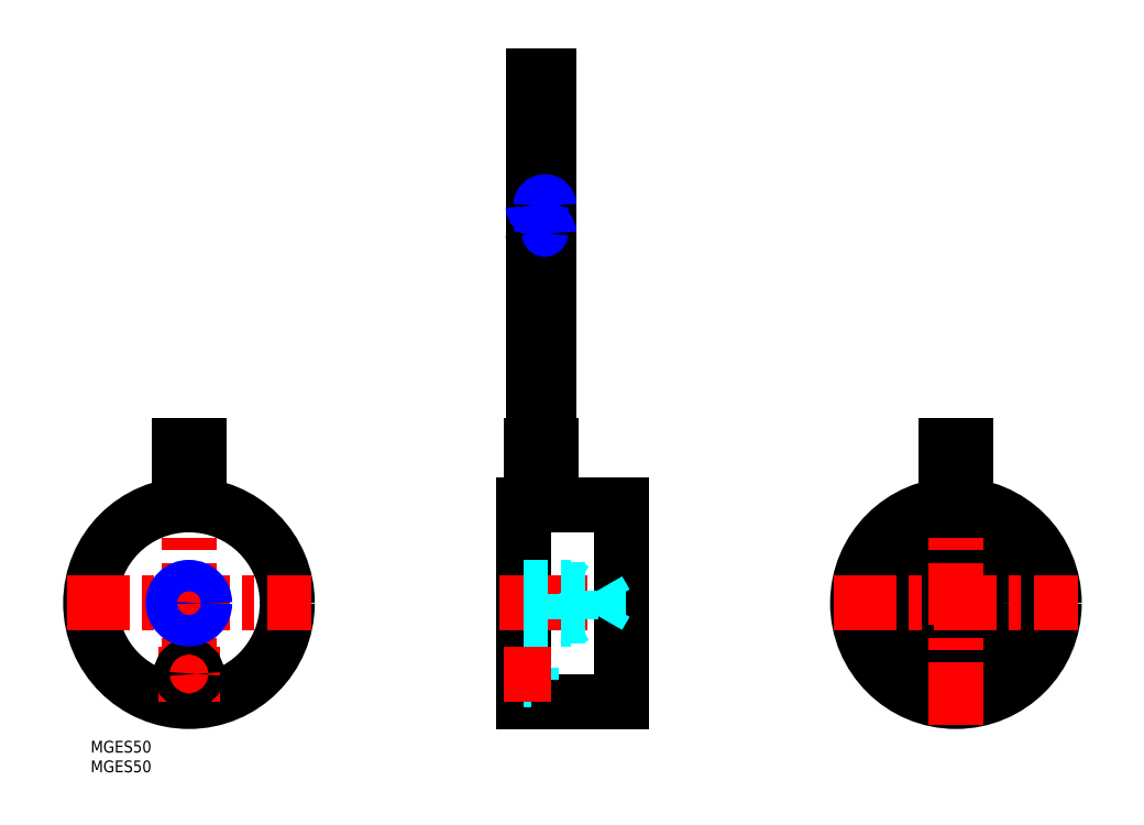
<metadata>
{"format":"dxf","ext":"dxf","renderer":"ezdxf+matplotlib","layout":"modelspace","background":"white","min_lineweight":24,"dpi":150}
</metadata>
<code>
0
SECTION
2
ENTITIES
0
INSERT
8
MSM_CONTINUOUS
2
*U8
10
0
20
0
30
0
0
INSERT
8
MSM_CONTINUOUS
2
*U9
10
0
20
0
30
0
0
LINE
8
MSM_CONTINUOUS
10
110
20
60
30
0
11
135
21
60
31
0
0
LINE
8
MSM_CONTINUOUS
10
110
20
10
30
0
11
135
21
10
31
0
0
LINE
8
MSM_CONTINUOUS
10
110
20
10
30
0
11
110
21
60
31
0
0
LINE
8
MSM_CENTER
10
25
20
4
30
0
11
25
21
81
31
0
0
CIRCLE
8
MSM_CONTINUOUS
10
25
20
35
30
0
40
25
0
LINE
8
MSM_CENTER
10
33
20
17
30
0
11
17
21
17
31
0
0
LINE
8
MSM_CENTER
10
-6
20
35
30
0
11
56
21
35
31
0
0
LINE
8
MSM_CENTER
10
114.5
20
54
30
0
11
114.5
21
175
31
0
0
CIRCLE
8
MSM_CONTINUOUS
10
220
20
35
30
0
40
25
0
LINE
8
MSM_CENTER
10
104
20
35
30
0
11
141
21
35
31
0
0
LINE
8
MSM_CONTINUOUS
10
135
20
10
30
0
11
135
21
60
31
0
0
CIRCLE
8
MSM_CONTINUOUS
10
25
20
17
30
0
40
2
0
CIRCLE
8
MSM_CONTINUOUS
10
220
20
35
30
0
40
12
0
CIRCLE
8
MSM_CONTINUOUS
10
220
20
35
30
0
40
21
0
ARC
8
MSM_NARROW
10
113.5
20
129
30
0
40
1
50
180
51
360
0
LINE
8
MSM_CONTINUOUS
10
116.5
20
75
30
0
11
116.5
21
129
31
0
0
LINE
8
MSM_CONTINUOUS
10
112.5
20
75
30
0
11
112.5
21
129
31
0
0
LINE
8
MSM_CONTINUOUS
10
112.5
20
136
30
0
11
112.5
21
169
31
0
0
LINE
8
MSM_CONTINUOUS
10
116.5
20
136
30
0
11
116.5
21
169
31
0
0
ARC
8
MSM_NARROW
10
113.5
20
136
30
0
40
1
50
180
51
360
0
ARC
8
MSM_NARROW
10
115.5
20
129
30
0
40
1
50
0
51
180
0
ARC
8
MSM_NARROW
10
115.5
20
136
30
0
40
1
50
360
51
180
0
LINE
8
MSM_CONTINUOUS
10
112.5
20
169
30
0
11
116.5
21
169
31
0
0
LINE
8
MSM_CONTINUOUS
10
117
20
60
30
0
11
117
21
75
31
0
0
LINE
8
MSM_CONTINUOUS
10
112
20
60
30
0
11
112
21
75
31
0
0
LINE
8
MSM_CONTINUOUS
10
112
20
75
30
0
11
117
21
75
31
0
0
LINE
8
MSM_CENTER
10
189
20
35
30
0
11
251
21
35
31
0
0
LINE
8
MSM_CENTER
10
220
20
4
30
0
11
220
21
81
31
0
0
CIRCLE
8
MSM_CONTINUOUS
10
25
20
35
30
0
40
3.324
0
CIRCLE
8
MSM_NARROW
10
25
20
35
30
0
40
4
0
LINE
8
MSM_DASHED
10
122
20
31
30
0
11
122
21
39
31
0
0
LINE
8
MSM_DASHED
10
129.1
20
31.68
30
0
11
129.1
21
38.32
31
0
0
LINE
8
MSM_DASHED
10
129.1
20
38.32
30
0
11
131
21
35
31
0
0
LINE
8
MSM_DASHED
10
110
20
31.68
30
0
11
129.1
21
31.68
31
0
0
LINE
8
MSM_DASHED
10
110
20
31
30
0
11
122
21
31
31
0
0
LINE
8
MSM_DASHED
10
122
20
31
30
0
11
123.2
21
31.68
31
0
0
LINE
8
MSM_DASHED
10
129.1
20
31.68
30
0
11
131
21
35
31
0
0
LINE
8
MSM_DASHED
10
110
20
39
30
0
11
122
21
39
31
0
0
LINE
8
MSM_DASHED
10
110
20
38.32
30
0
11
129.1
21
38.32
31
0
0
LINE
8
MSM_DASHED
10
122
20
39
30
0
11
123.2
21
38.32
31
0
0
LINE
8
MSM_CONTINUOUS
10
22.5
20
75
30
0
11
27.5
21
75
31
0
0
LINE
8
MSM_CONTINUOUS
10
22.5
20
59.87
30
0
11
22.5
21
75
31
0
0
LINE
8
MSM_CONTINUOUS
10
27.5
20
59.87
30
0
11
27.5
21
75
31
0
0
LINE
8
MSM_CONTINUOUS
10
222.5
20
59.87
30
0
11
222.5
21
75
31
0
0
LINE
8
MSM_CONTINUOUS
10
217.5
20
75
30
0
11
222.5
21
75
31
0
0
LINE
8
MSM_CONTINUOUS
10
217.5
20
59.87
30
0
11
217.5
21
75
31
0
0
LINE
8
MSM_DASHED
10
112
20
15.5
30
0
11
112
21
18.5
31
0
0
LINE
8
MSM_DASHED
10
110
20
18.5
30
0
11
112
21
18.5
31
0
0
LINE
8
MSM_DASHED
10
110
20
15.5
30
0
11
112
21
15.5
31
0
0
LINE
8
MSM_CENTER
10
105
20
17
30
0
11
117
21
17
31
0
0
ENDSEC
0
EOF

</code>
